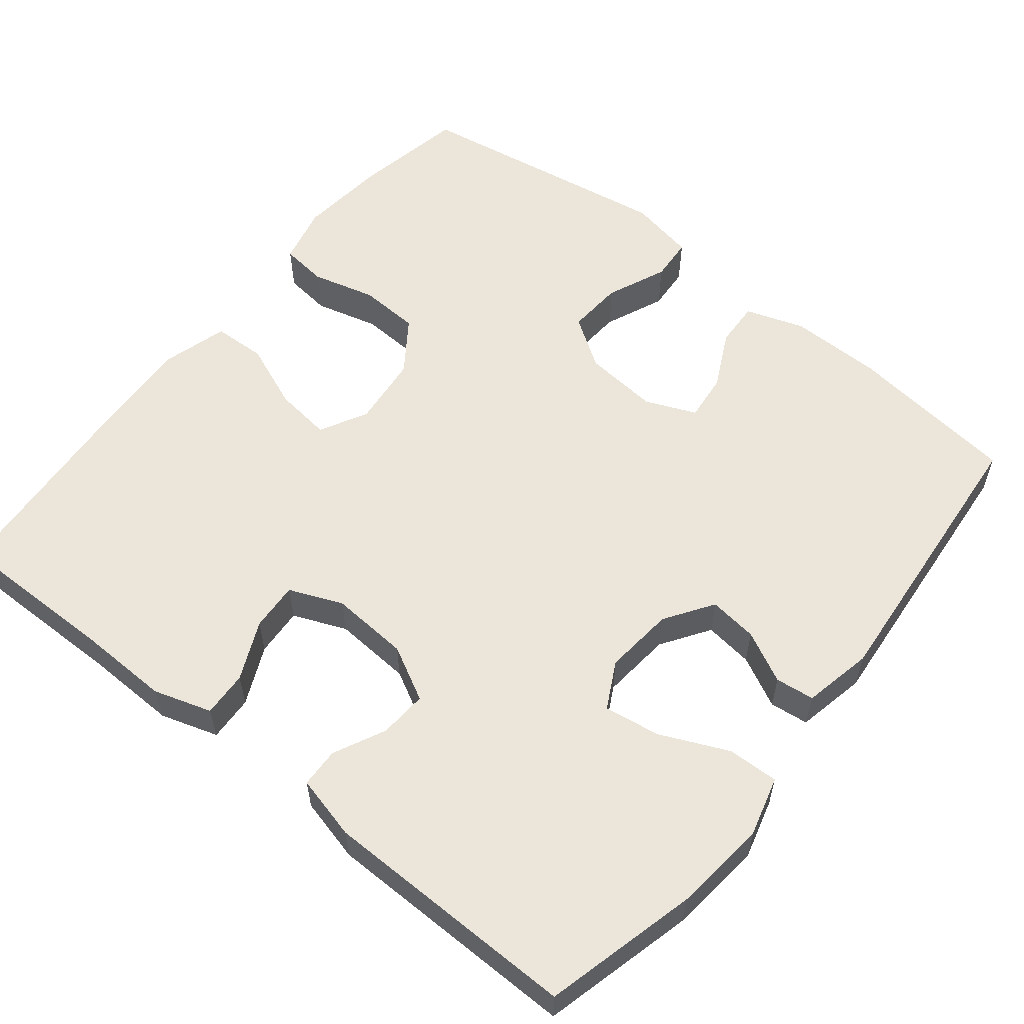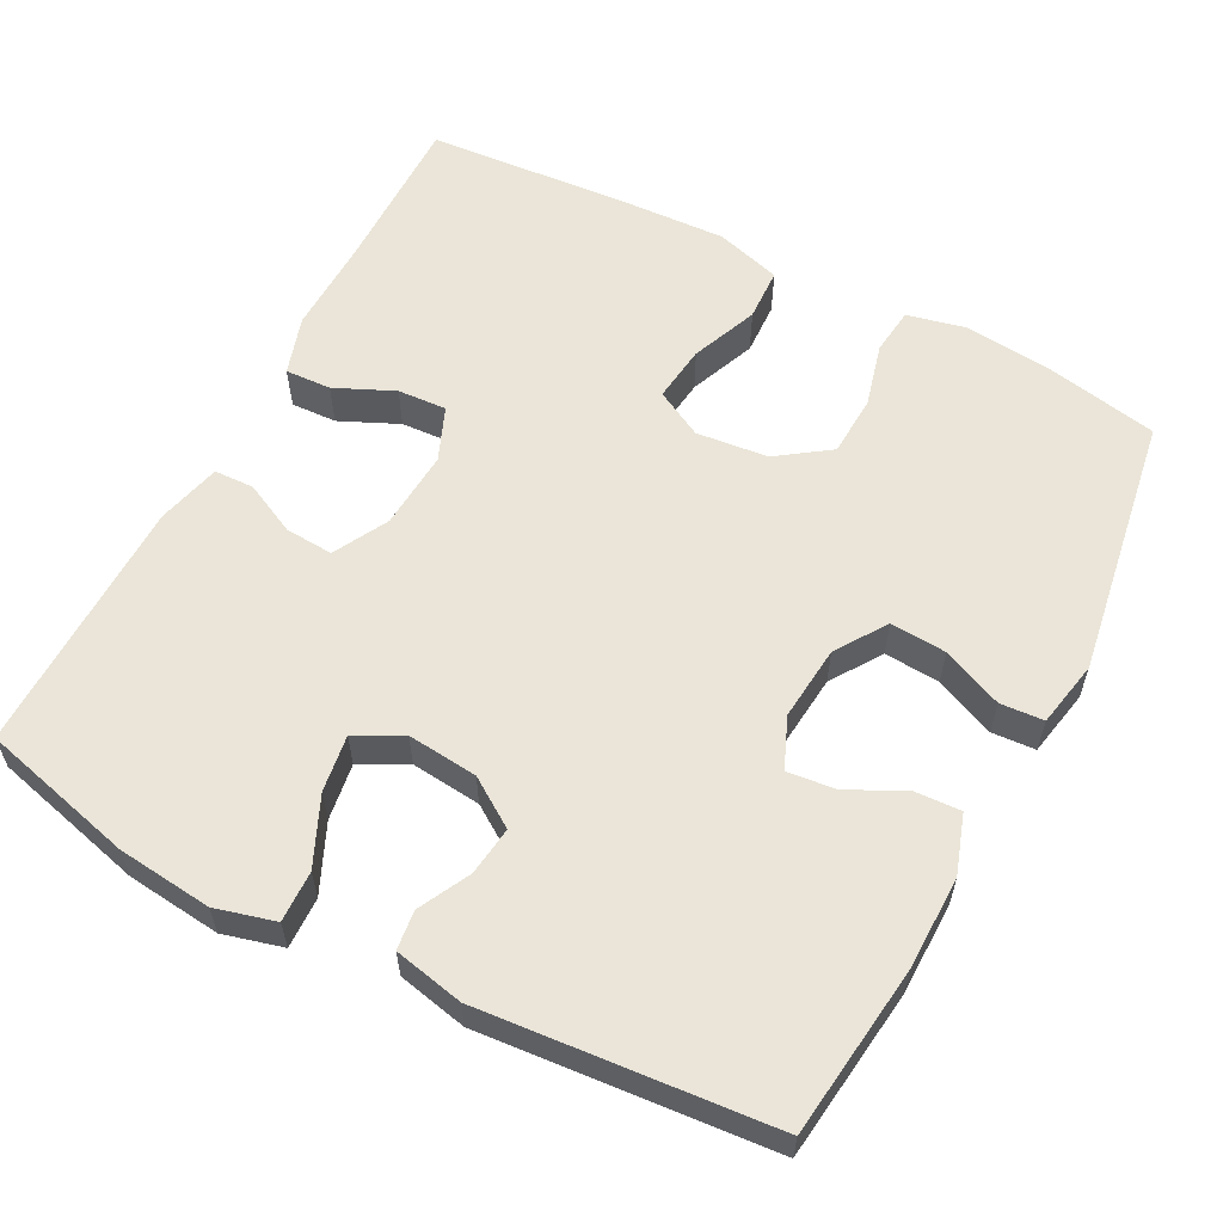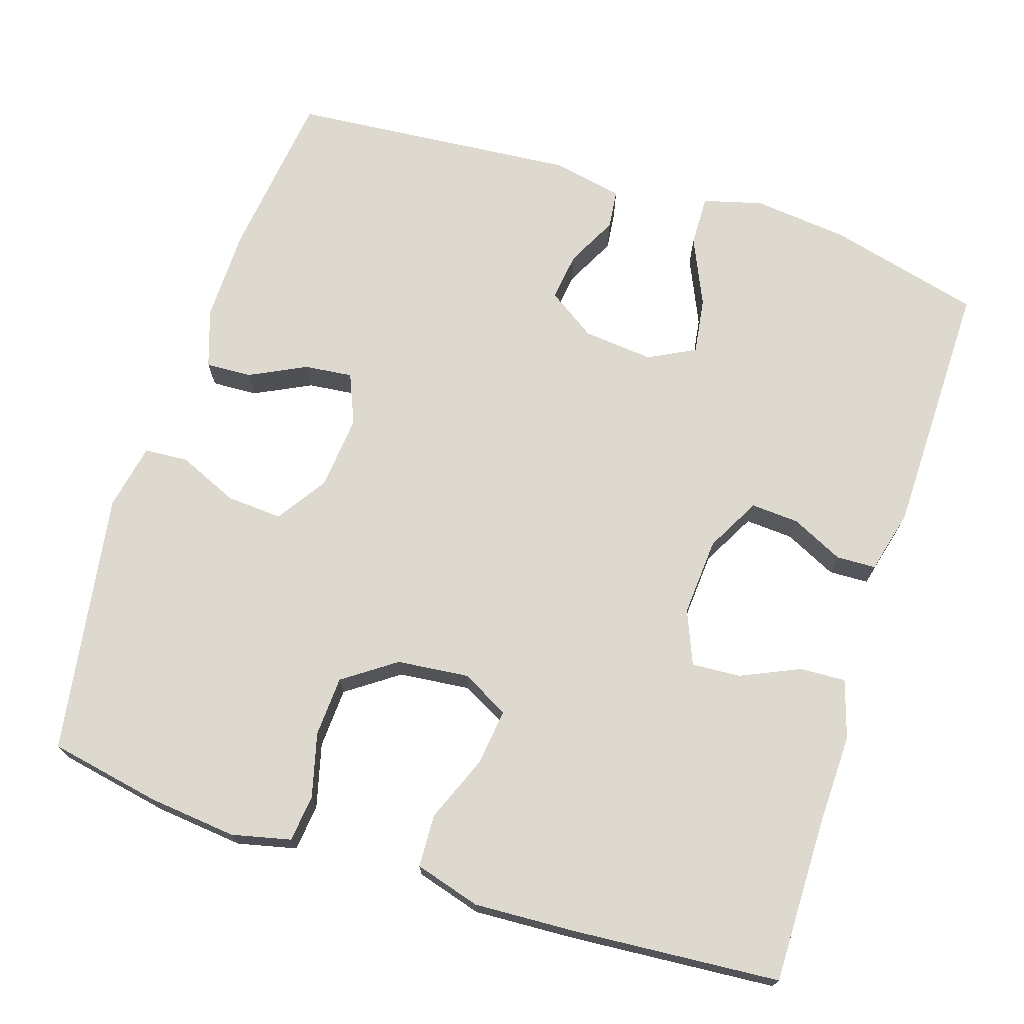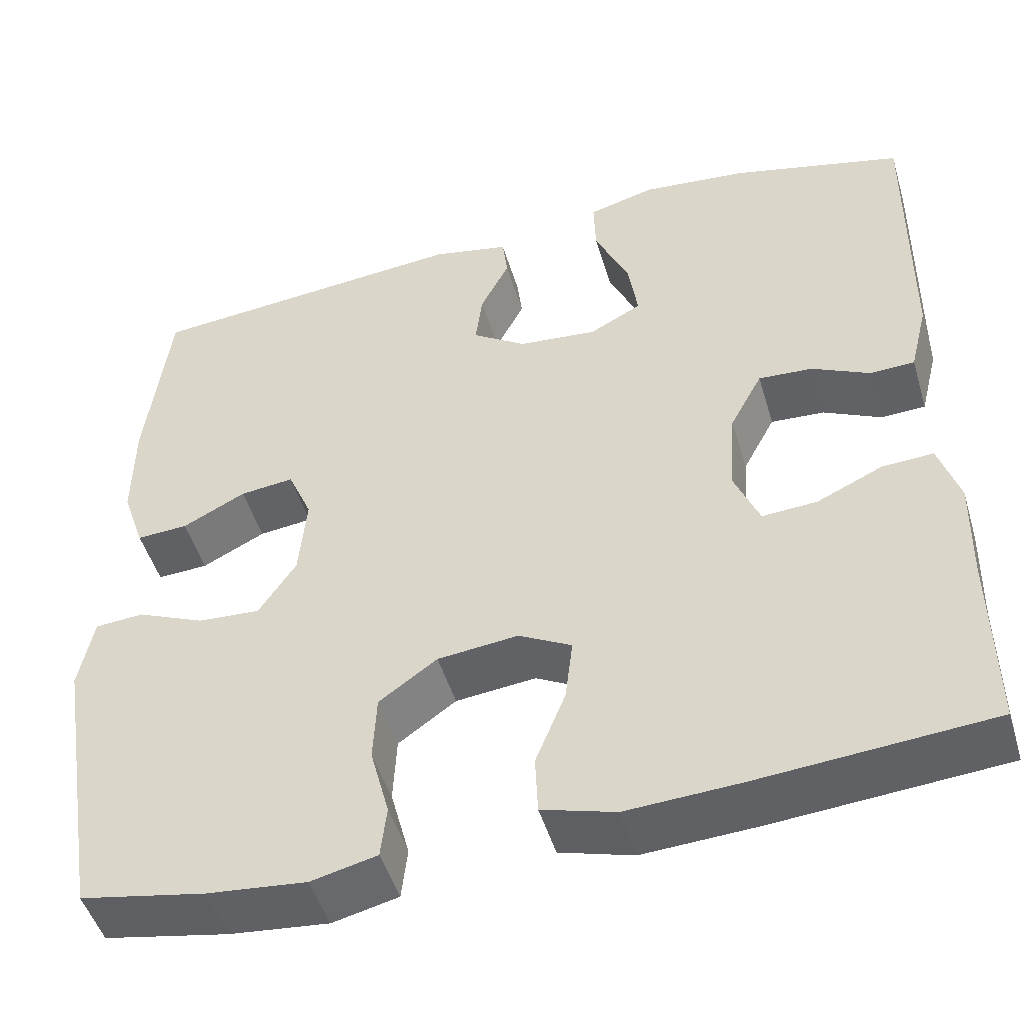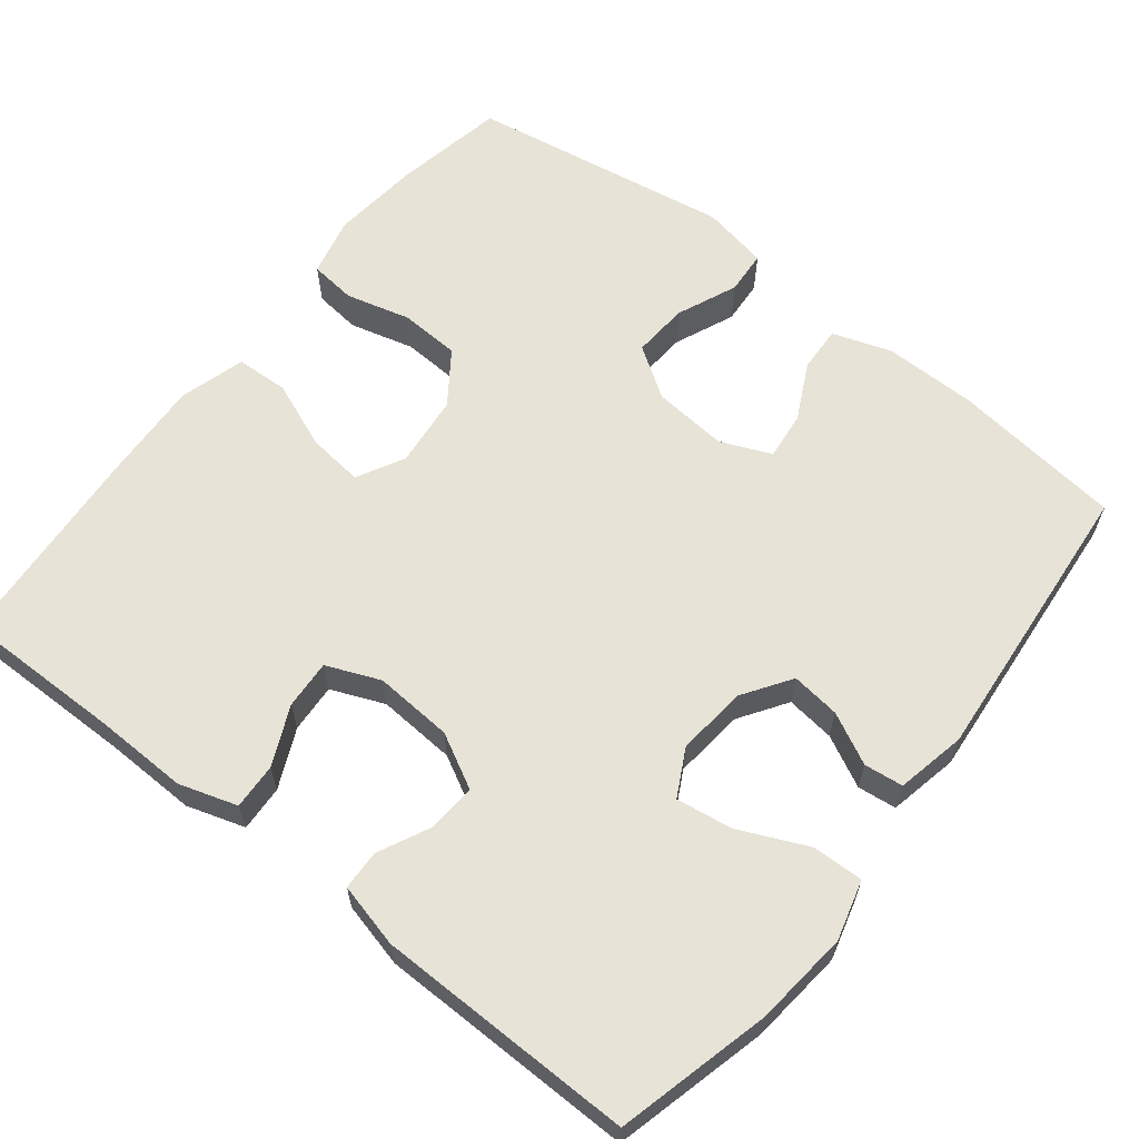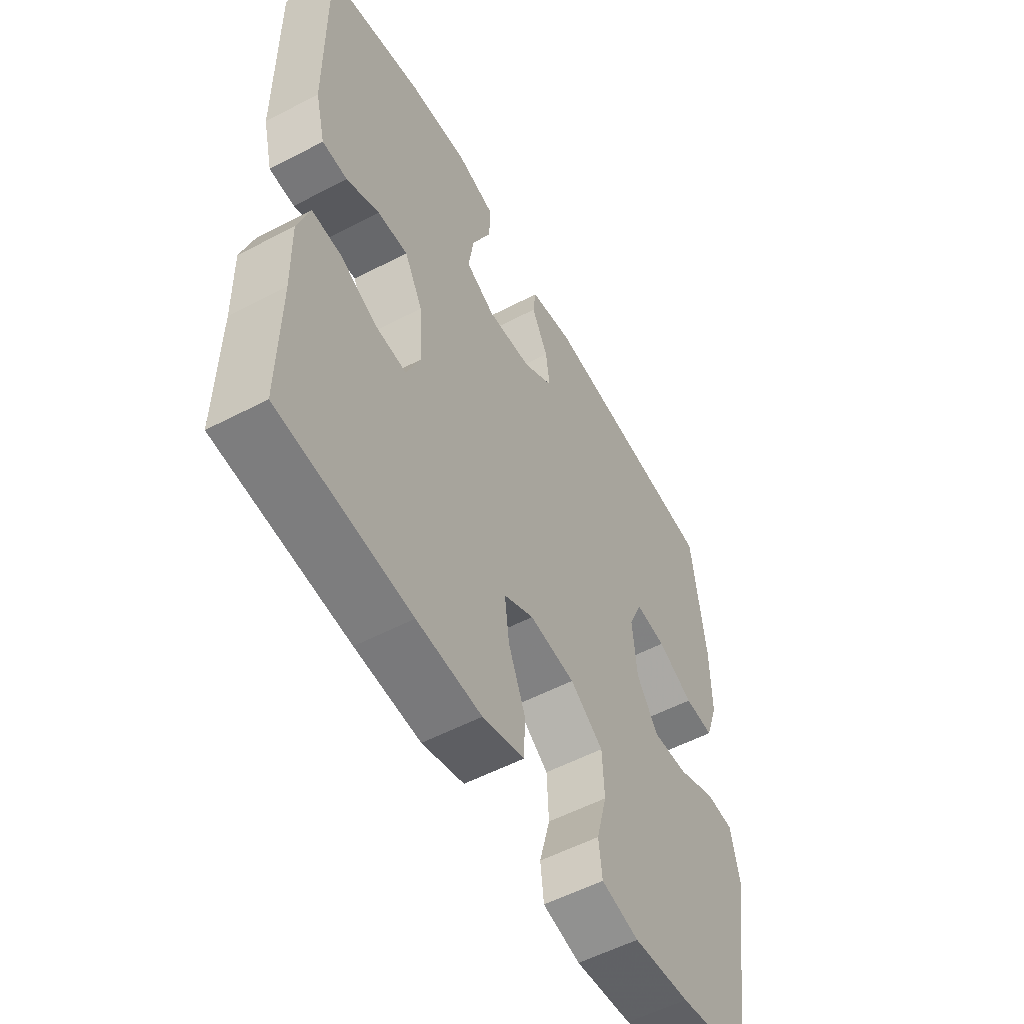
<metadata>
{"format":"obj","ext":"obj","renderer":"f3d","projection":"perspective","resolution":1024,"background":"white","views":[{"elev":57.4,"azim":-51.3,"up":"+Y"},{"elev":59.0,"azim":27.7,"up":"+Y"},{"elev":71.5,"azim":-162.1,"up":"+Y"},{"elev":-48.6,"azim":-163.5,"up":"+Z"},{"elev":62.3,"azim":-51.8,"up":"+Y"},{"elev":-55.4,"azim":-61.2,"up":"+Z"}]}
</metadata>
<code>
v 0.5 0.07 0.5
v 0.527 0.07 0.277
v 0.528 0.07 0.155
v 0.502 0.07 0.078
v 0.442 0.07 0.081
v 0.368 0.07 0.118
v 0.305 0.07 0.125
v 0.277 0.07 0.059
v 0.286 0.07 -0.039
v 0.33 0.07 -0.105
v 0.403 0.07 -0.1
v 0.482 0.07 -0.066
v 0.539 0.07 -0.07
v 0.556 0.07 -0.157
v 0.5 0.07 -0.5
v 0.354 0.07 -0.528
v 0.238 0.07 -0.54
v 0.161 0.07 -0.522
v 0.154 0.07 -0.461
v 0.176 0.07 -0.377
v 0.172 0.07 -0.298
v 0.104 0.07 -0.25
v 0.01 0.07 -0.24
v -0.052 0.07 -0.273
v -0.043 0.07 -0.347
v -0.008 0.07 -0.434
v -0.011 0.07 -0.503
v -0.097 0.07 -0.528
v -0.23 0.07 -0.521
v -0.5 0.07 -0.5
v -0.498 0.07 -0.286
v -0.501 0.07 -0.165
v -0.477 0.07 -0.089
v -0.417 0.07 -0.092
v -0.34 0.07 -0.127
v -0.276 0.07 -0.131
v -0.247 0.07 -0.061
v -0.254 0.07 0.042
v -0.292 0.07 0.113
v -0.355 0.07 0.109
v -0.423 0.07 0.076
v -0.475 0.07 0.078
v -0.496 0.07 0.162
v -0.5 0.07 0.5
v -0.299 0.07 0.551
v -0.175 0.07 0.564
v -0.097 0.07 0.543
v -0.099 0.07 0.476
v -0.139 0.07 0.387
v -0.15 0.07 0.313
v -0.089 0.07 0.281
v 0.003 0.07 0.29
v 0.066 0.07 0.332
v 0.058 0.07 0.396
v 0.024 0.07 0.463
v 0.03 0.07 0.514
v 0.121 0.07 0.533
v 0.5 0 0.5
v 0.527 0 0.277
v 0.528 0 0.155
v 0.502 0 0.078
v 0.442 0 0.081
v 0.368 0 0.118
v 0.305 0 0.125
v 0.277 0 0.059
v 0.286 0 -0.039
v 0.33 0 -0.105
v 0.403 0 -0.1
v 0.482 0 -0.066
v 0.539 0 -0.07
v 0.556 0 -0.157
v 0.5 0 -0.5
v 0.354 0 -0.528
v 0.238 0 -0.54
v 0.161 0 -0.522
v 0.154 0 -0.461
v 0.176 0 -0.377
v 0.172 0 -0.298
v 0.104 0 -0.25
v 0.01 0 -0.24
v -0.052 0 -0.273
v -0.043 0 -0.347
v -0.008 0 -0.434
v -0.011 0 -0.503
v -0.097 0 -0.528
v -0.23 0 -0.521
v -0.5 0 -0.5
v -0.498 0 -0.286
v -0.501 0 -0.165
v -0.477 0 -0.089
v -0.417 0 -0.092
v -0.34 0 -0.127
v -0.276 0 -0.131
v -0.247 0 -0.061
v -0.254 0 0.042
v -0.292 0 0.113
v -0.355 0 0.109
v -0.423 0 0.076
v -0.475 0 0.078
v -0.496 0 0.162
v -0.5 0 0.5
v -0.299 0 0.551
v -0.175 0 0.564
v -0.097 0 0.543
v -0.099 0 0.476
v -0.139 0 0.387
v -0.15 0 0.313
v -0.089 0 0.281
v 0.003 0 0.29
v 0.066 0 0.332
v 0.058 0 0.396
v 0.024 0 0.463
v 0.03 0 0.514
v 0.121 0 0.533
f 4 5 6
f 3 4 6
f 2 3 6
f 1 2 6
f 57 1 6
f 56 57 6
f 55 56 6
f 54 55 6
f 53 54 6 7
f 52 53 7 8
f 51 52 8 9
f 50 51 9 10
f 47 48 49
f 46 47 49
f 45 46 49
f 44 45 49
f 43 44 49
f 42 43 49
f 41 42 49
f 40 41 49
f 39 40 49 50
f 38 39 50 10
f 33 34 35
f 32 33 35
f 31 32 35
f 31 35 36
f 30 31 36
f 29 30 36
f 28 29 36
f 27 28 36
f 26 27 36
f 25 26 36
f 24 25 36 37
f 18 19 20
f 17 18 20
f 16 17 20
f 15 16 20
f 14 15 20
f 13 14 20
f 12 13 20
f 11 12 20
f 10 11 20 21
f 38 10 21 22
f 23 24 37 38
f 22 23 38
f 63 62 61
f 63 61 60
f 63 60 59
f 63 59 58
f 63 58 114
f 63 114 113
f 63 113 112
f 63 112 111
f 64 63 111 110
f 65 64 110 109
f 66 65 109 108
f 67 66 108 107
f 106 105 104
f 106 104 103
f 106 103 102
f 106 102 101
f 106 101 100
f 106 100 99
f 106 99 98
f 106 98 97
f 107 106 97 96
f 67 107 96 95
f 92 91 90
f 92 90 89
f 92 89 88
f 93 92 88
f 93 88 87
f 93 87 86
f 93 86 85
f 93 85 84
f 93 84 83
f 93 83 82
f 94 93 82 81
f 77 76 75
f 77 75 74
f 77 74 73
f 77 73 72
f 77 72 71
f 77 71 70
f 77 70 69
f 77 69 68
f 78 77 68 67
f 79 78 67 95
f 95 94 81 80
f 95 80 79
f 1 58 59 2
f 2 59 60 3
f 3 60 61 4
f 4 61 62 5
f 5 62 63 6
f 6 63 64 7
f 7 64 65 8
f 8 65 66 9
f 9 66 67 10
f 10 67 68 11
f 11 68 69 12
f 12 69 70 13
f 13 70 71 14
f 14 71 72 15
f 15 72 73 16
f 16 73 74 17
f 17 74 75 18
f 18 75 76 19
f 19 76 77 20
f 20 77 78 21
f 21 78 79 22
f 22 79 80 23
f 23 80 81 24
f 24 81 82 25
f 25 82 83 26
f 26 83 84 27
f 27 84 85 28
f 28 85 86 29
f 29 86 87 30
f 30 87 88 31
f 31 88 89 32
f 32 89 90 33
f 33 90 91 34
f 34 91 92 35
f 35 92 93 36
f 36 93 94 37
f 37 94 95 38
f 38 95 96 39
f 39 96 97 40
f 40 97 98 41
f 41 98 99 42
f 42 99 100 43
f 43 100 101 44
f 44 101 102 45
f 45 102 103 46
f 46 103 104 47
f 47 104 105 48
f 48 105 106 49
f 49 106 107 50
f 50 107 108 51
f 51 108 109 52
f 52 109 110 53
f 53 110 111 54
f 54 111 112 55
f 55 112 113 56
f 56 113 114 57
f 57 114 58 1

</code>
